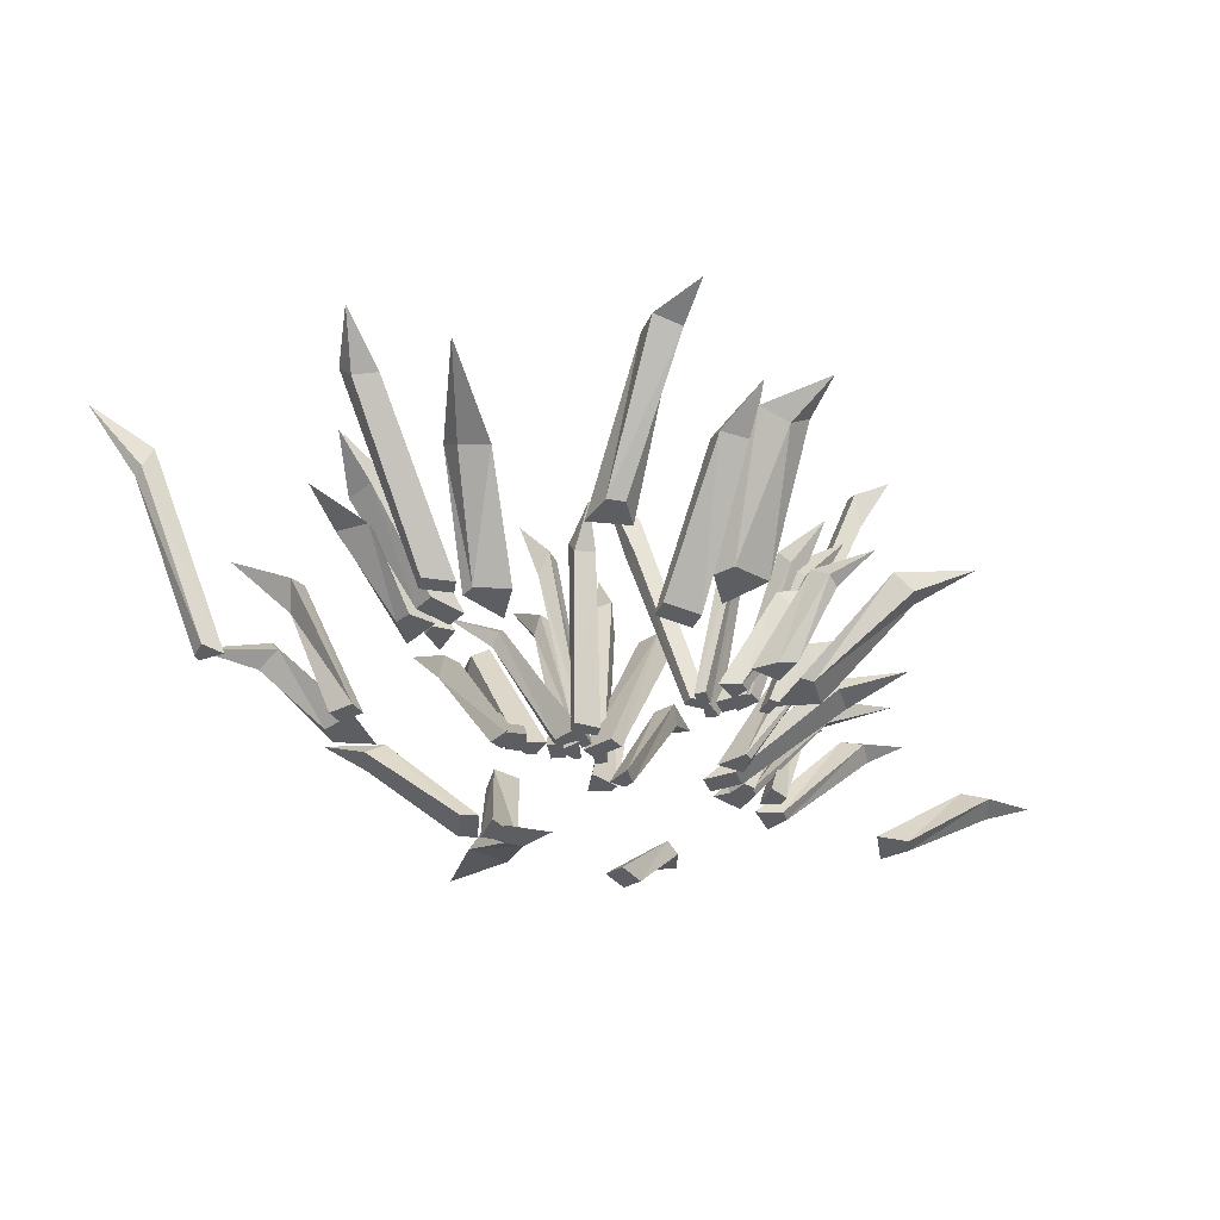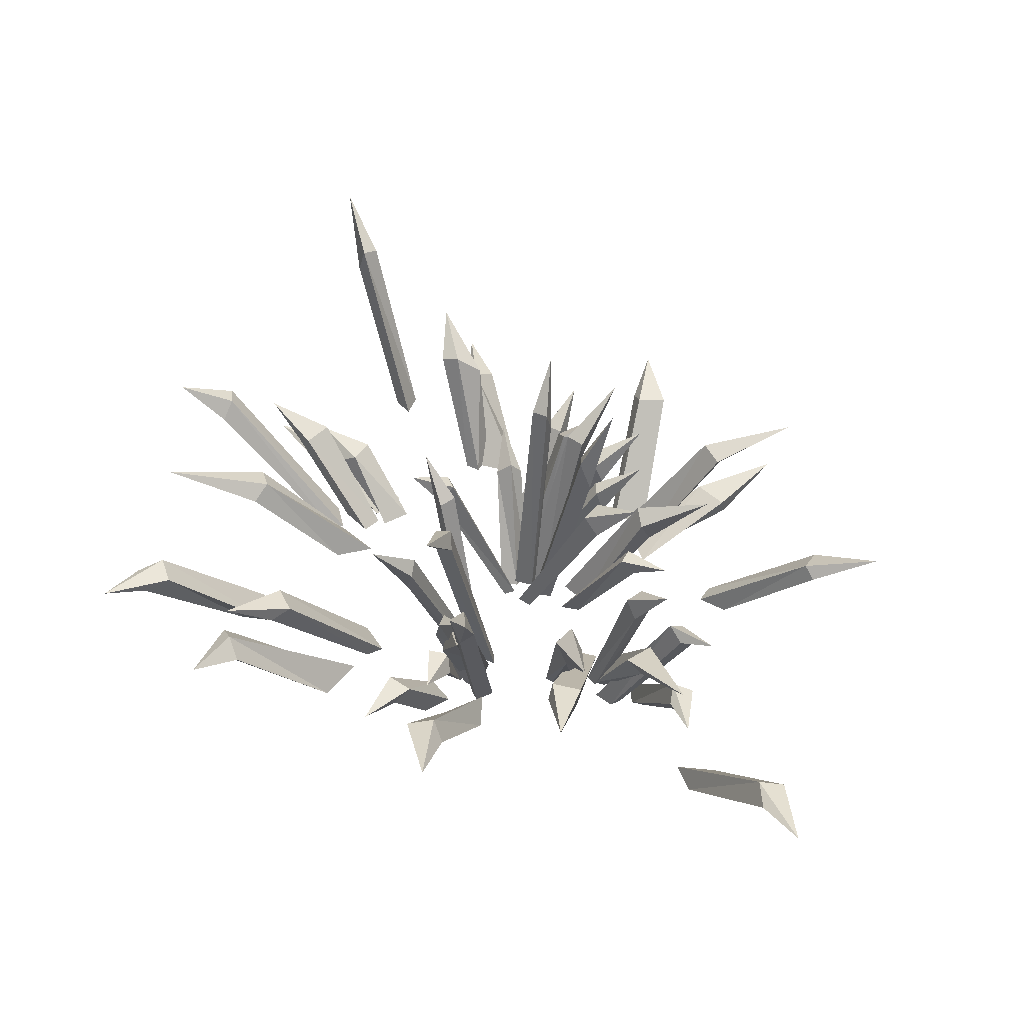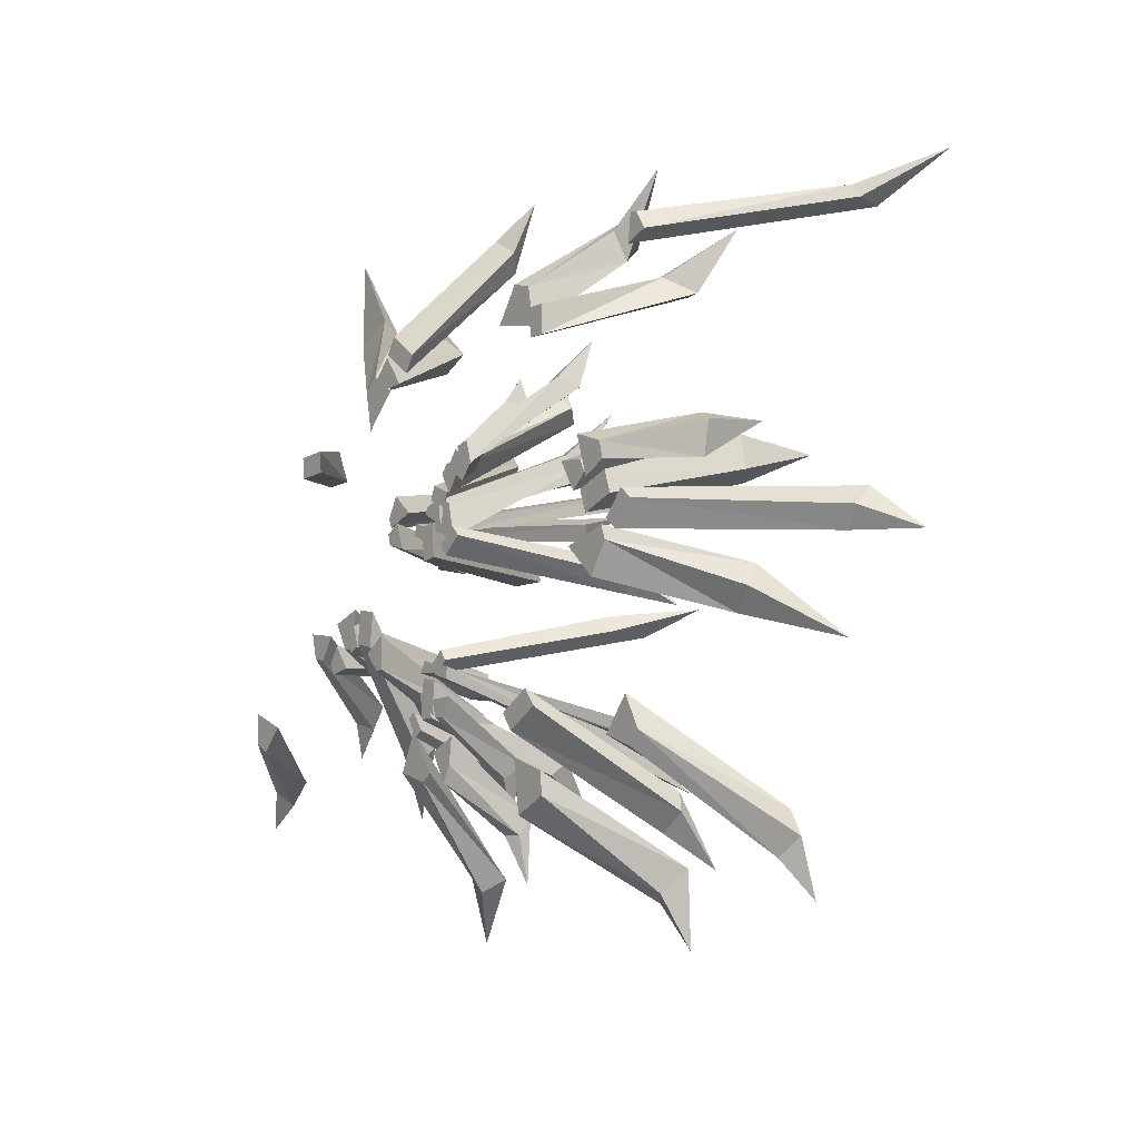
<metadata>
{"format":"obj","ext":"obj","renderer":"f3d","projection":"perspective","resolution":1024,"background":"white","views":[{"elev":-39.2,"azim":119.7,"up":"+Y"},{"elev":45.0,"azim":-153.2,"up":"+Y"},{"elev":-5.5,"azim":52.8,"up":"+Z"}]}
</metadata>
<code>
v -25.33 2e-06 13.85
v -21.89 2e-06 20.14
v -62.74 51.52 29.84
v -24.23 2e-06 11.21
v -15.08 2e-06 14.68
v -44.94 34.24 21.21
v -41.1 38.04 25.88
v -39.48 46.24 21.98
v -43.33 42.44 17.31
v 11.24 1e-06 24.61
v 9.171 1e-06 31.04
v 7.069 48.99 66.71
v 15.53 1e-06 25.81
v 13.47 1e-06 32.24
v 5.011 41.89 50.27
v 4.097 34.43 52.45
v 10.56 33.56 53.79
v 11.48 41.02 51.6
v 0.8991 6e-06 3.826
v 6.836 6e-06 9.026
v 33.43 58.94 -12
v 3.564 6e-06 1.002
v 9.5 6e-06 6.202
v 21.12 53.73 -5.147
v 25.54 52.79 -0.4816
v 28.16 46.79 -4.053
v 23.74 47.73 -8.719
v -44.36 6e-06 -14.65
v -41.83 6e-06 -22.2
v -74.5 70.71 -35.21
v -48.06 6e-06 -16.23
v -45.53 6e-06 -23.78
v -62.44 61.23 -27.41
v -59.8 61.1 -33.35
v -63.81 55.76 -35.42
v -66.46 55.89 -29.48
v -4.196 6e-06 -36.62
v -3.208 6e-06 -43.98
v -7.659 57.7 -68.73
v -8.634 6e-06 -37.02
v -7.646 6e-06 -44.38
v -2.046 46.86 -55.52
v -1.114 40.37 -59.84
v -7.65 39.18 -60.26
v -8.582 45.66 -55.94
v -60.93 7e-06 -25.44
v -65.2 7e-06 -24.6
v -92.4 33.84 -53.6
v -56.58 7e-06 -18.29
v -66.96 7e-06 -17.17
v -82.3 31.76 -44.73
v -88.79 29.47 -42.76
v -86.64 31.51 -35.83
v -80.15 33.8 -37.79
v 5.856 3e-06 -57.15
v 3.133 3e-06 -62.05
v 10.25 23.57 -90.42
v 6.843 4e-06 -49.18
v -1.853 1e-06 -53.66
v 10.57 20.51 -76.61
v 6.679 18.37 -76.74
v 3.354 22.04 -71.64
v 11.23 23.86 -71.21
v -31.44 2e-06 -29.69
v -36.46 2e-06 -24.58
v -57.59 51.52 -60.85
v -28.59 2e-06 -29.4
v -29.26 2e-06 -19.64
v -44.17 34.24 -46.33
v -47.52 38.04 -41.29
v -43.32 46.24 -40.87
v -39.96 42.44 -45.91
v 2.371 1e-06 14.62
v -3.927 1e-06 17.06
v -33 48.99 37.84
v 4.137 1e-06 18.72
v -2.161 1e-06 21.15
v -21.5 41.89 25.91
v -23.77 34.43 26.57
v -20.75 33.56 32.44
v -18.47 41.02 31.77
v 65.02 1e-06 21.14
v 66.86 1e-06 17.51
v 97.41 21.39 30.53
v 56.99 1e-06 21.52
v 62.16 1e-06 13.09
v 83.71 18.1 29.26
v 84.79 17.56 21.26
v 79.26 20.69 22.01
v 78.19 21.23 30.01
v 88.64 8e-06 81.9
v 91.89 8e-06 76.98
v 125 76.31 103.2
v 86.3 8e-06 82.12
v 85.29 8e-06 74.13
v 112.2 52.96 92.27
v 113.7 54.44 88.97
v 110.6 63.38 88.21
v 108.4 61.58 93.9
v -0.822 3e-06 -28.78
v 4.567 5e-06 -29.96
v 18.83 75.83 -64.98
v -1.517 3e-06 -32.09
v 3.872 5e-06 -33.27
v 9.926 65.96 -53.07
v 14.16 55.17 -49.09
v 13.05 51.75 -53.4
v 8.812 62.54 -57.38
v -11.91 6e-06 -42.14
v -8.169 6e-06 -47.32
v -25.43 79.93 -83.04
v -14.45 3e-06 -44.05
v -10.71 6e-06 -49.23
v -18.99 73.44 -71.98
v -15.61 71.02 -75.58
v -19.04 61.22 -75.37
v -22.43 63.63 -71.77
v 2.31 1.557 7.341
v -4.159 1.557 8.415
v 1.118 92 32.41
v 2.589 1.557 10.64
v -3.88 1.557 11.71
v 2.138 76.63 20.64
v -3.203 76.42 21
v -3.158 67.76 24.72
v 2.183 67.98 24.36
v -6.584 1e-06 5.704
v -12.32 1e-06 7.825
v -28.6 86.34 20.61
v -5.166 1e-06 9.088
v -10.9 1e-06 11.21
v -21.16 68.75 11.43
v -24.66 58.23 12.42
v -22.44 56.29 17.33
v -18.94 66.81 16.35
v -1.921 4e-06 -31.54
v -8.459 4e-06 -31.3
v -0.5224 86.48 -62.43
v -0.427 4e-06 -29.79
v -6.594 4e-06 -27.8
v 3.394 71.4 -49.54
v -2.65 73.59 -49.71
v -0.3112 78.13 -45.86
v 4.986 76.24 -46.32
v 1.657 3e-06 24.03
v 3.913 3e-06 26.82
v -6.686 47.64 57.78
v 5.178 3e-06 18.12
v 9.994 3e-06 25.23
v -4.13 44.26 47.01
v -0.1962 40.55 50.97
v 4.02 43.86 46.74
v 0.08542 47.57 42.77
v -24.77 1e-06 6.197
v -25.69 1e-06 9.423
v -58.54 39.39 4.07
v -18.35 1e-06 4.62
v -21.19 1e-06 12.25
v -47.27 34.06 2.922
v -46.87 33.18 9.558
v -42.53 38.25 8.083
v -42.93 39.13 1.447
v -5.664 8e-06 15.49
v -0.01172 8e-06 17.17
v -18.24 76.31 46.53
v -6.557 8e-06 13.31
v 0.7989 8e-06 10.03
v -12.86 52.55 31.16
v -7.901 54.44 31.66
v -7.802 61.63 29.55
v -14.17 61.58 27.95
v -2.859 6e-06 -28.93
v 1.341 6e-06 -25.29
v 27.67 72.2 -12.16
v -0.5621 6e-06 -31.8
v 3.638 6e-06 -28.15
v 14.55 60.69 -15.92
v 15.91 48.6 -14.53
v 19.01 47.18 -18.99
v 17.65 59.28 -20.39
v -54.64 3e-06 -29.78
v -56.65 3e-06 -26.81
v -89.35 47.64 -27.98
v -47.96 3e-06 -28.12
v -53.36 3e-06 -21.45
v -78.31 44.26 -28.65
v -80.96 40.55 -23.74
v -75.68 43.86 -20.93
v -73.03 47.57 -25.85
v 2.163 0 -44
v -1.19 0 -43.94
v -3.505 27.45 -71.18
v 5.535 0 -38.31
v -2.592 0 -38.82
v 0.8619 22.11 -60.73
v -5.373 21.24 -58.43
v -2.702 26.3 -54.7
v 3.534 27.18 -57
v -7.06 4e-06 -61.88
v -17.43 4e-06 -59.15
v -21.91 32.5 -108.2
v -3.616 4e-06 -59.33
v -11.96 4e-06 -47.29
v -10.67 22.77 -93.04
v -18.85 25.03 -89.13
v -13.76 29.9 -85.37
v -5.589 27.64 -89.28
v -63.24 4e-06 31.54
v -73.2 3e-06 30.59
v -123.2 37.31 44.17
v -63.82 4e-06 38.01
v -73.79 4e-06 37.06
v -100.2 32.41 35.18
v -104.2 28.71 33.49
v -104.4 25.84 42.96
v -100.5 29.54 44.65
v -16.93 4e-06 55.18
v -26.63 4e-06 61.93
v -5.667 37.52 108.2
v -13.79 4e-06 60.07
v -23.49 4e-06 66.82
v -11.19 34.43 87.8
v -19.56 33.87 92.53
v -15.31 30.31 97.63
v -6.94 30.86 92.89
v 31.1 4e-06 -43.67
v 41.16 4e-06 -37.27
v 66.35 44.44 -85.43
v 34.73 4e-06 -48.47
v 44.79 4e-06 -42.07
v 50.66 38.81 -70.72
v 58.34 38.73 -64.73
v 62.8 35.56 -69.82
v 55.12 35.64 -75.81
v 65.07 6e-06 13.24
v 75.41 6e-06 17.33
v 113 36.79 19.79
v 67.26 6e-06 6.939
v 77.6 6e-06 11.03
v 91.77 30.34 23.18
v 97.71 26.49 26.1
v 100.7 25.78 16.75
v 94.73 29.63 13.84
v 48.16 3e-06 -59.15
v 48.49 3e-06 -65.67
v 67.66 34.52 -106.3
v 36.21 3e-06 -55.42
v 38.32 3e-06 -70.9
v 69.39 32.36 -84.67
v 63.93 27.34 -91.22
v 58.02 32.21 -94.2
v 63.13 37.52 -90.24
v 75.44 4e-06 -0.7334
v 69.82 4e-06 -9.872
v 130.2 33.11 -27.49
v 74 4e-06 3.301
v 60.05 4e-06 -1.188
v 104.2 22.85 -13.23
v 98.1 25.1 -19.92
v 95.98 29.98 -13.96
v 102.1 27.72 -7.273
v -33.74 6e-06 -12.57
v -35 6e-06 -22.61
v -54.72 31.61 -72.35
v -40.33 6e-06 -11.49
v -41.59 6e-06 -21.52
v -41.52 27.39 -51.33
v -41.66 22.96 -54.87
v -51.28 22.45 -52.59
v -51.14 26.88 -49.05
v 36.08 0 71.99
v 42.41 0 70.41
v 69.43 23.01 100.8
v 29.04 0 61.64
v 44.46 0 59.16
v 53.65 21.77 88.31
v 56.77 17.81 85.46
v 59.08 20.61 77
v 57.09 25.87 81.18
v -37.94 0 52.41
v -33.33 0 56.4
v -63.27 15.21 96.1
v -35.6 0 40.62
v -25.21 0 51.17
v -55.98 10.04 69.84
v -42.89 9.4 75.88
v -44.34 14.8 72.8
v -55.59 15.12 68.35
v -33.04 5e-06 54.78
v -27.06 5e-06 61.27
v -73.01 47.84 85.05
v -32.51 5e-06 51.29
v -20.54 5e-06 52.71
v -52.53 33.97 70.37
v -48.31 34.85 73.86
v -46.07 40.16 69.53
v -53.53 39.09 64.27
v 43.52 5e-06 56.3
v 43.3 3e-06 64.56
v 73.2 47.56 87.02
v 48.59 5e-06 56.49
v 48.37 5e-06 64.74
v 59.1 41.69 69.79
v 51.79 35.29 74.51
v 58.45 33.25 74.45
v 65.76 39.66 69.73
v 75.96 4e-06 4.719
v 82.14 3e-06 12.02
v 140.3 49.99 -0.1786
v 79.65 3e-06 1.712
v 85.83 3e-06 9.009
v 121.9 46.14 5.18
v 125.9 44.7 11.4
v 126.8 38.88 6.338
v 122.8 40.31 0.1156
v -3.197 3e-06 10.78
v -2.423 3e-06 0.9964
v -47.16 66.21 1.257
v -8.093 3e-06 9.999
v -7.319 3e-06 0.2115
v -30.42 57.08 6.988
v -29.02 56.95 -0.9061
v -34.44 51.81 -2.182
v -35.84 51.93 5.712
v -1.658 2e-06 -33.64
v -2.671 2e-06 -42.73
v -15.37 53.8 -71.01
v -7.086 2e-06 -32.8
v -8.099 2e-06 -41.89
v -4.724 43.35 -56.88
v -4.897 37.1 -62.33
v -12.84 35.95 -60.88
v -12.66 42.2 -55.43
v 5.183 4e-06 15.39
v 7.2 4e-06 5.802
v 24.89 42.45 42.21
v 2.112 4e-06 16.93
v 1.445 4e-06 7.25
v 17.69 31.24 30.1
v 19.66 34.49 26.75
v 14.65 38.94 28.35
v 11.87 34.55 31.1
v -94.24 6e-06 -51.91
v -99.1 6e-06 -49.63
v -140.3 30.81 -76.2
v -86.91 6e-06 -44.66
v -98.98 6e-06 -40.22
v -125.5 28.8 -68.61
v -132.7 26.6 -64.32
v -128.1 28.57 -56.66
v -120.9 30.77 -60.95
v -48.62 5e-06 -22.53
v -53.1 5e-06 -14.93
v -89.19 47.84 -52.01
v -45.14 5e-06 -23.05
v -43.02 5e-06 -11.17
v -68.81 33.73 -38.64
v -71.32 34.85 -31.62
v -68.29 39.12 -30.72
v -63.66 39.09 -39.4
v 11.64 1e-06 21.05
v 4.834 1e-06 25.84
v -23.74 45.4 59.36
v 14.97 1e-06 25.42
v 8.166 1e-06 30.21
v -13.54 38.57 41.66
v -16.06 31.38 43.13
v -10.7 30.54 49.24
v -8.176 37.73 47.77
v 88.56 4e-06 -49.23
v 84.97 4e-06 -53.22
v 114 36.15 -92.03
v 83.74 4e-06 -40.12
v 76 4e-06 -50.38
v 111 34.14 -75.74
v 104.8 31.94 -81.37
v 98.82 33.91 -74.71
v 105 36.11 -69.08
v 73.3 3e-06 25.04
v 74.43 3e-06 20.15
v 114.8 18.81 26.61
v 63.82 3e-06 27.89
v 67.49 3e-06 16.26
v 98.08 15.64 29.19
v 96.98 15.12 19.29
v 90.6 18.13 21.83
v 91.7 18.65 31.72
f 6 7 3
f 3 8 9
f 5 2 4
f 4 2 1
f 7 8 3
f 9 6 3
f 1 2 6
f 6 2 7
f 2 5 7
f 7 5 8
f 9 8 4
f 4 8 5
f 1 6 4
f 4 6 9
f 15 16 12
f 12 17 18
f 13 14 10
f 10 14 11
f 16 17 12
f 18 15 12
f 11 16 10
f 10 16 15
f 14 17 11
f 11 17 16
f 18 17 13
f 13 17 14
f 13 10 18
f 18 10 15
f 24 25 21
f 21 26 27
f 23 20 22
f 22 20 19
f 25 26 21
f 27 24 21
f 19 20 24
f 24 20 25
f 23 26 20
f 20 26 25
f 26 23 27
f 27 23 22
f 22 19 27
f 27 19 24
f 33 34 30
f 30 35 36
f 32 29 31
f 31 29 28
f 34 35 30
f 36 33 30
f 28 29 33
f 33 29 34
f 32 35 29
f 29 35 34
f 35 32 36
f 36 32 31
f 31 28 36
f 36 28 33
f 42 43 39
f 39 44 45
f 40 41 37
f 37 41 38
f 43 44 39
f 45 42 39
f 38 43 37
f 37 43 42
f 41 44 38
f 38 44 43
f 45 44 40
f 40 44 41
f 40 37 45
f 45 37 42
f 51 52 48
f 48 53 54
f 49 50 46
f 46 50 47
f 52 53 48
f 54 51 48
f 46 47 51
f 51 47 52
f 50 53 47
f 47 53 52
f 53 50 54
f 54 50 49
f 49 46 54
f 54 46 51
f 60 61 57
f 57 62 63
f 58 59 55
f 55 59 56
f 61 62 57
f 63 60 57
f 55 56 60
f 60 56 61
f 59 62 56
f 56 62 61
f 63 62 58
f 58 62 59
f 58 55 63
f 63 55 60
f 69 70 66
f 66 71 72
f 68 65 67
f 67 65 64
f 70 71 66
f 72 69 66
f 64 65 69
f 69 65 70
f 65 68 70
f 70 68 71
f 72 71 67
f 67 71 68
f 64 69 67
f 67 69 72
f 78 79 75
f 75 80 81
f 76 77 73
f 73 77 74
f 79 80 75
f 81 78 75
f 74 79 73
f 73 79 78
f 77 80 74
f 74 80 79
f 81 80 76
f 76 80 77
f 76 73 81
f 81 73 78
f 87 88 84
f 84 89 90
f 85 86 82
f 82 86 83
f 88 89 84
f 90 87 84
f 83 88 82
f 82 88 87
f 86 89 83
f 83 89 88
f 90 89 85
f 85 89 86
f 85 82 90
f 90 82 87
f 96 97 93
f 93 98 99
f 95 92 94
f 94 92 91
f 97 98 93
f 99 96 93
f 91 92 96
f 96 92 97
f 92 95 97
f 97 95 98
f 99 98 94
f 94 98 95
f 91 96 94
f 94 96 99
f 105 106 102
f 102 107 108
f 104 101 103
f 103 101 100
f 106 107 102
f 108 105 102
f 101 106 100
f 100 106 105
f 104 107 101
f 101 107 106
f 108 107 103
f 103 107 104
f 103 100 108
f 108 100 105
f 114 115 111
f 111 116 117
f 113 110 112
f 112 110 109
f 115 116 111
f 117 114 111
f 109 110 114
f 114 110 115
f 113 116 110
f 110 116 115
f 116 113 117
f 117 113 112
f 112 109 117
f 117 109 114
f 123 124 120
f 120 125 126
f 122 119 121
f 121 119 118
f 124 125 120
f 126 123 120
f 118 119 123
f 123 119 124
f 122 125 119
f 119 125 124
f 125 122 126
f 126 122 121
f 121 118 126
f 126 118 123
f 132 133 129
f 129 134 135
f 130 131 127
f 127 131 128
f 133 134 129
f 135 132 129
f 128 133 127
f 127 133 132
f 131 134 128
f 128 134 133
f 135 134 130
f 130 134 131
f 130 127 135
f 135 127 132
f 141 142 138
f 138 143 144
f 139 140 136
f 136 140 137
f 142 143 138
f 144 141 138
f 136 137 141
f 141 137 142
f 137 140 142
f 142 140 143
f 143 140 144
f 144 140 139
f 136 141 139
f 139 141 144
f 150 151 147
f 147 152 153
f 148 149 145
f 145 149 146
f 151 152 147
f 153 150 147
f 145 146 150
f 150 146 151
f 149 152 146
f 146 152 151
f 152 149 153
f 153 149 148
f 148 145 153
f 153 145 150
f 159 160 156
f 156 161 162
f 157 158 154
f 154 158 155
f 160 161 156
f 162 159 156
f 155 160 154
f 154 160 159
f 158 161 155
f 155 161 160
f 162 161 157
f 157 161 158
f 157 154 162
f 162 154 159
f 168 169 165
f 165 170 171
f 167 164 166
f 166 164 163
f 169 170 165
f 171 168 165
f 163 164 168
f 168 164 169
f 164 167 169
f 169 167 170
f 171 170 166
f 166 170 167
f 163 168 166
f 166 168 171
f 177 178 174
f 174 179 180
f 175 176 172
f 172 176 173
f 178 179 174
f 180 177 174
f 173 178 172
f 172 178 177
f 176 179 173
f 173 179 178
f 180 179 175
f 175 179 176
f 175 172 180
f 180 172 177
f 186 187 183
f 183 188 189
f 184 185 181
f 181 185 182
f 187 188 183
f 189 186 183
f 181 182 186
f 186 182 187
f 185 188 182
f 182 188 187
f 188 185 189
f 189 185 184
f 184 181 189
f 189 181 186
f 195 196 192
f 192 197 198
f 193 194 190
f 190 194 191
f 196 197 192
f 198 195 192
f 191 196 190
f 190 196 195
f 194 197 191
f 191 197 196
f 198 197 193
f 193 197 194
f 193 190 198
f 198 190 195
f 204 205 201
f 201 206 207
f 203 200 202
f 202 200 199
f 205 206 201
f 207 204 201
f 200 205 199
f 199 205 204
f 203 206 200
f 200 206 205
f 207 206 202
f 202 206 203
f 202 199 207
f 207 199 204
f 213 214 210
f 210 215 216
f 211 212 208
f 208 212 209
f 214 215 210
f 216 213 210
f 208 209 213
f 213 209 214
f 209 212 214
f 214 212 215
f 215 212 216
f 216 212 211
f 208 213 211
f 211 213 216
f 222 223 219
f 219 224 225
f 221 218 220
f 220 218 217
f 223 224 219
f 225 222 219
f 217 218 222
f 222 218 223
f 218 221 223
f 223 221 224
f 224 221 225
f 225 221 220
f 217 222 220
f 220 222 225
f 231 232 228
f 228 233 234
f 230 227 229
f 229 227 226
f 232 233 228
f 234 231 228
f 227 232 226
f 226 232 231
f 227 230 232
f 232 230 233
f 234 233 229
f 229 233 230
f 226 231 229
f 229 231 234
f 240 241 237
f 237 242 243
f 238 239 235
f 235 239 236
f 241 242 237
f 243 240 237
f 235 236 240
f 240 236 241
f 239 242 236
f 236 242 241
f 242 239 243
f 243 239 238
f 238 235 243
f 243 235 240
f 249 250 246
f 246 251 252
f 247 248 244
f 244 248 245
f 250 251 246
f 252 249 246
f 244 245 249
f 249 245 250
f 245 248 250
f 250 248 251
f 251 248 252
f 252 248 247
f 247 244 252
f 252 244 249
f 258 259 255
f 255 260 261
f 257 254 256
f 256 254 253
f 259 260 255
f 261 258 255
f 254 259 253
f 253 259 258
f 257 260 254
f 254 260 259
f 261 260 256
f 256 260 257
f 256 253 261
f 261 253 258
f 267 268 264
f 264 269 270
f 265 266 262
f 262 266 263
f 268 269 264
f 270 267 264
f 262 263 267
f 267 263 268
f 263 266 268
f 268 266 269
f 269 266 270
f 270 266 265
f 262 267 265
f 265 267 270
f 276 277 273
f 273 278 279
f 274 275 271
f 271 275 272
f 277 278 273
f 279 276 273
f 271 272 276
f 276 272 277
f 275 278 272
f 272 278 277
f 278 275 279
f 279 275 274
f 274 271 279
f 279 271 276
f 285 286 282
f 282 287 288
f 283 284 280
f 280 284 281
f 286 287 282
f 288 285 282
f 281 286 280
f 280 286 285
f 284 287 281
f 281 287 286
f 288 287 283
f 283 287 284
f 283 280 288
f 288 280 285
f 294 295 291
f 291 296 297
f 293 290 292
f 292 290 289
f 295 296 291
f 297 294 291
f 290 295 289
f 289 295 294
f 293 296 290
f 290 296 295
f 297 296 292
f 292 296 293
f 289 294 292
f 292 294 297
f 303 304 300
f 300 305 306
f 302 299 301
f 301 299 298
f 304 305 300
f 306 303 300
f 299 304 298
f 298 304 303
f 299 302 304
f 304 302 305
f 306 305 301
f 301 305 302
f 298 303 301
f 301 303 306
f 312 313 309
f 309 314 315
f 311 308 310
f 310 308 307
f 313 314 309
f 315 312 309
f 307 308 312
f 312 308 313
f 308 311 313
f 313 311 314
f 314 311 315
f 315 311 310
f 307 312 310
f 310 312 315
f 321 322 318
f 318 323 324
f 320 317 319
f 319 317 316
f 322 323 318
f 324 321 318
f 317 322 316
f 316 322 321
f 317 320 322
f 322 320 323
f 324 323 319
f 319 323 320
f 316 321 319
f 319 321 324
f 330 331 327
f 327 332 333
f 328 329 325
f 325 329 326
f 331 332 327
f 333 330 327
f 325 326 330
f 330 326 331
f 329 332 326
f 326 332 331
f 332 329 333
f 333 329 328
f 328 325 333
f 333 325 330
f 339 340 336
f 336 341 342
f 337 338 334
f 334 338 335
f 340 341 336
f 342 339 336
f 335 340 334
f 334 340 339
f 335 338 340
f 340 338 341
f 342 341 337
f 337 341 338
f 334 339 337
f 337 339 342
f 348 349 345
f 345 350 351
f 346 347 343
f 343 347 344
f 349 350 345
f 351 348 345
f 343 344 348
f 348 344 349
f 347 350 344
f 344 350 349
f 350 347 351
f 351 347 346
f 346 343 351
f 351 343 348
f 357 358 354
f 354 359 360
f 356 353 355
f 355 353 352
f 358 359 354
f 360 357 354
f 353 358 352
f 352 358 357
f 356 359 353
f 353 359 358
f 360 359 355
f 355 359 356
f 352 357 355
f 355 357 360
f 366 367 363
f 363 368 369
f 364 365 361
f 361 365 362
f 367 368 363
f 369 366 363
f 361 362 366
f 366 362 367
f 365 368 362
f 362 368 367
f 368 365 369
f 369 365 364
f 364 361 369
f 369 361 366
f 375 376 372
f 372 377 378
f 373 374 370
f 370 374 371
f 376 377 372
f 378 375 372
f 371 376 370
f 370 376 375
f 374 377 371
f 371 377 376
f 377 374 378
f 378 374 373
f 373 370 378
f 378 370 375
f 384 385 381
f 381 386 387
f 382 383 379
f 379 383 380
f 385 386 381
f 387 384 381
f 380 385 379
f 379 385 384
f 383 386 380
f 380 386 385
f 387 386 382
f 382 386 383
f 382 379 387
f 387 379 384

</code>
